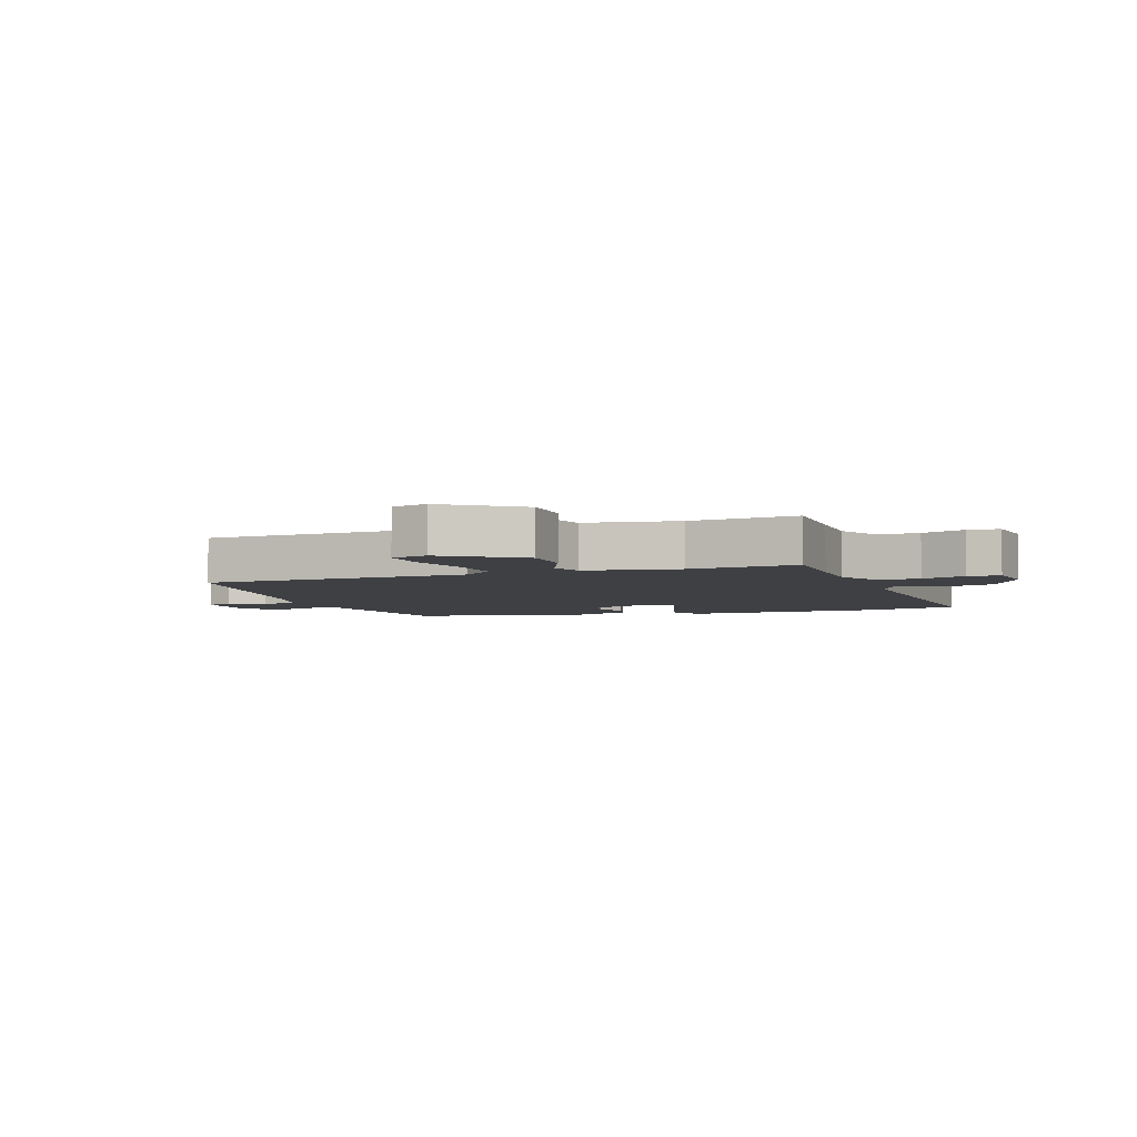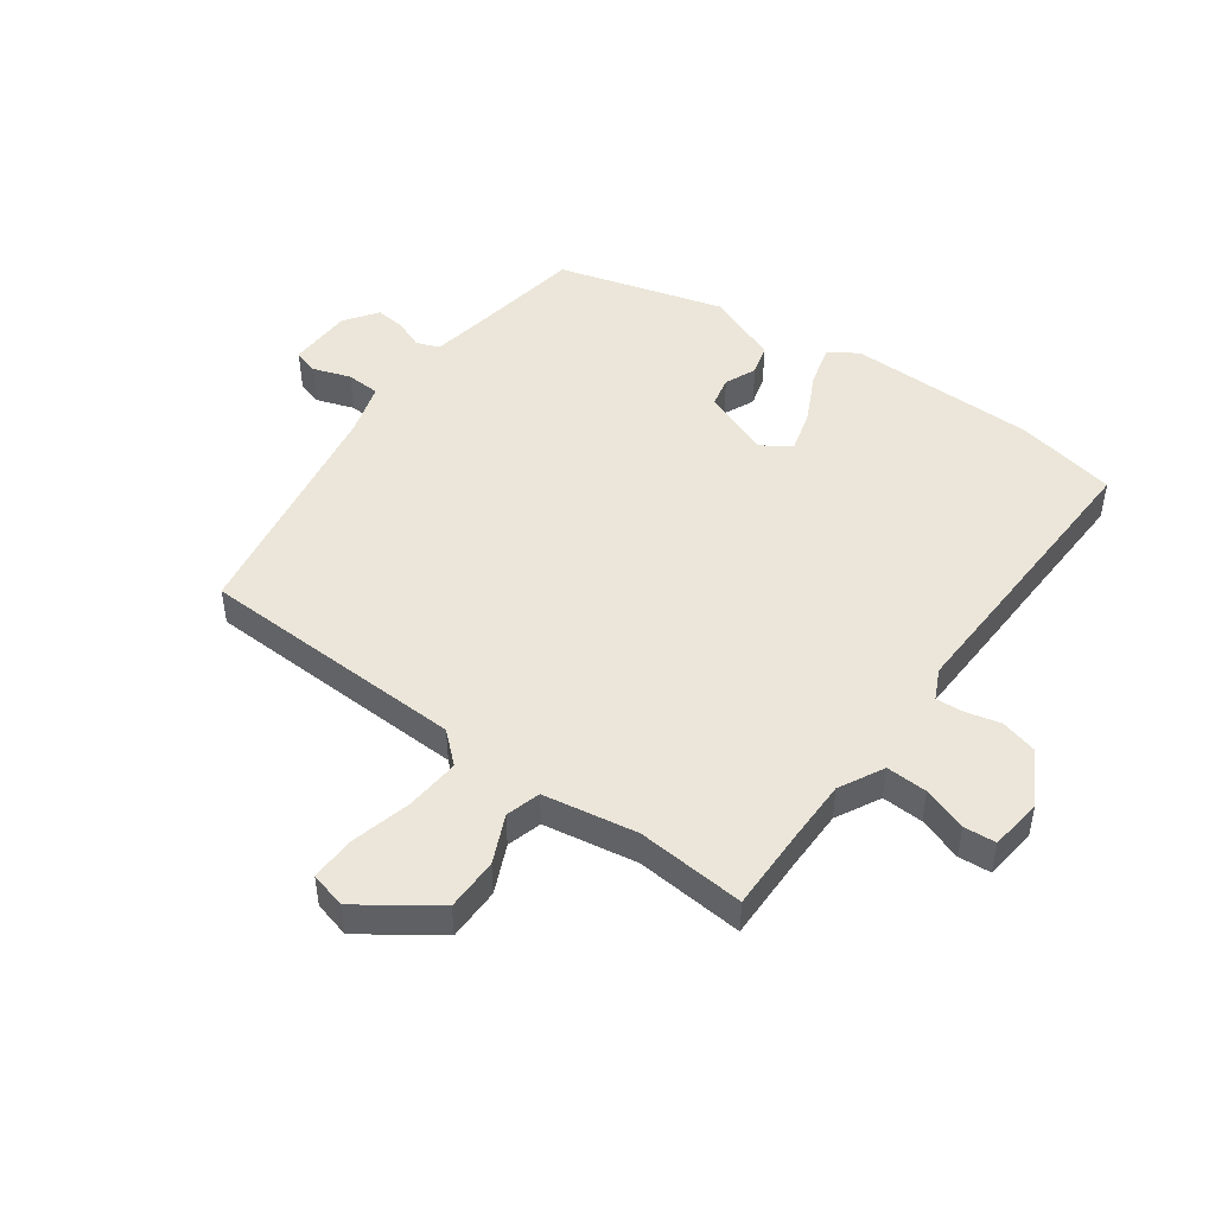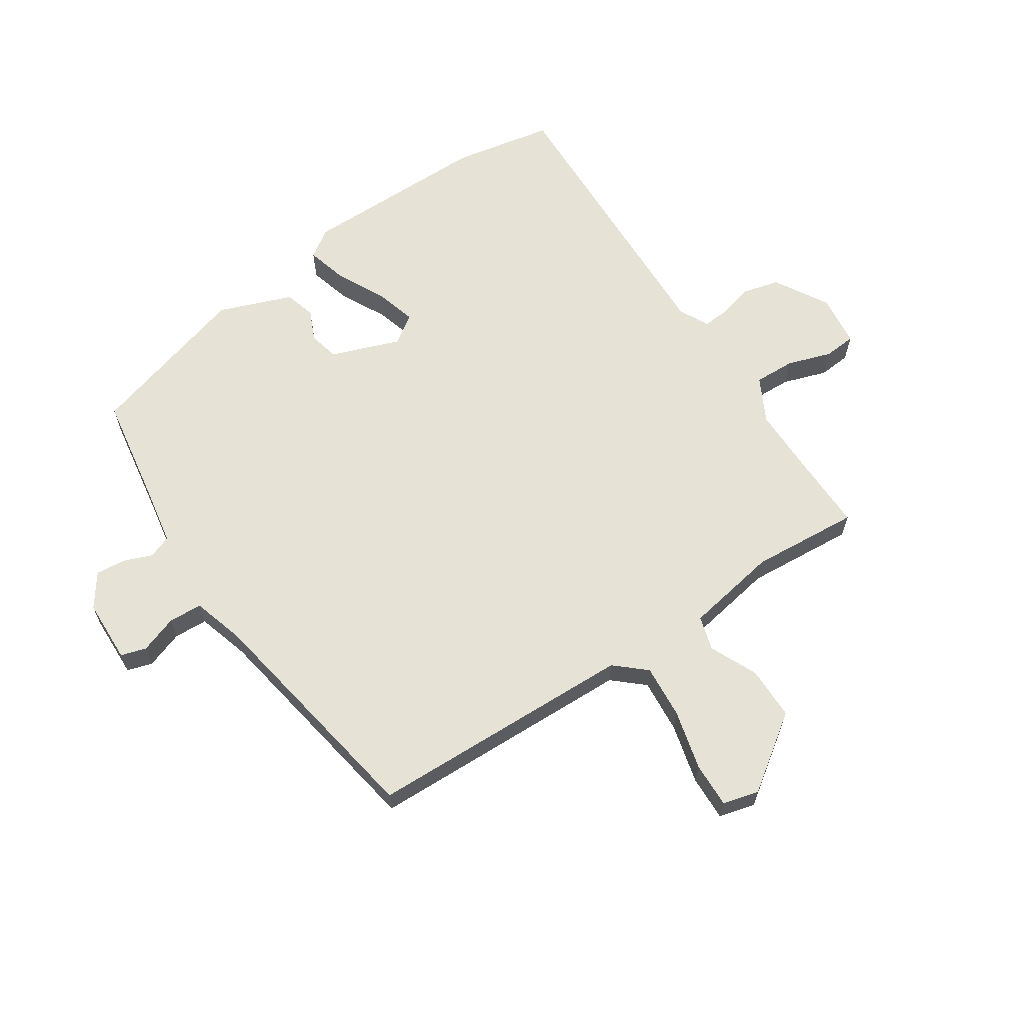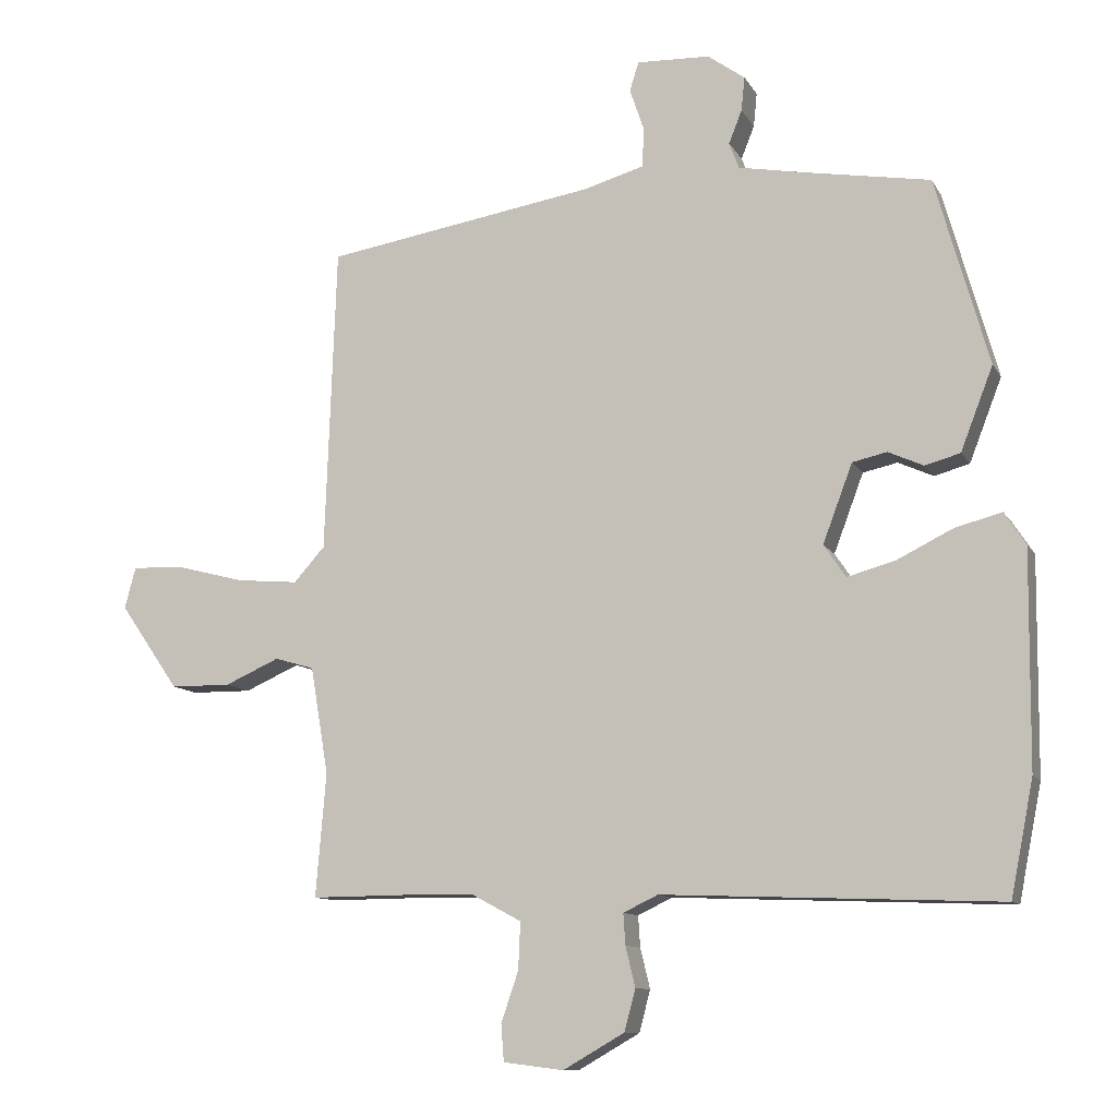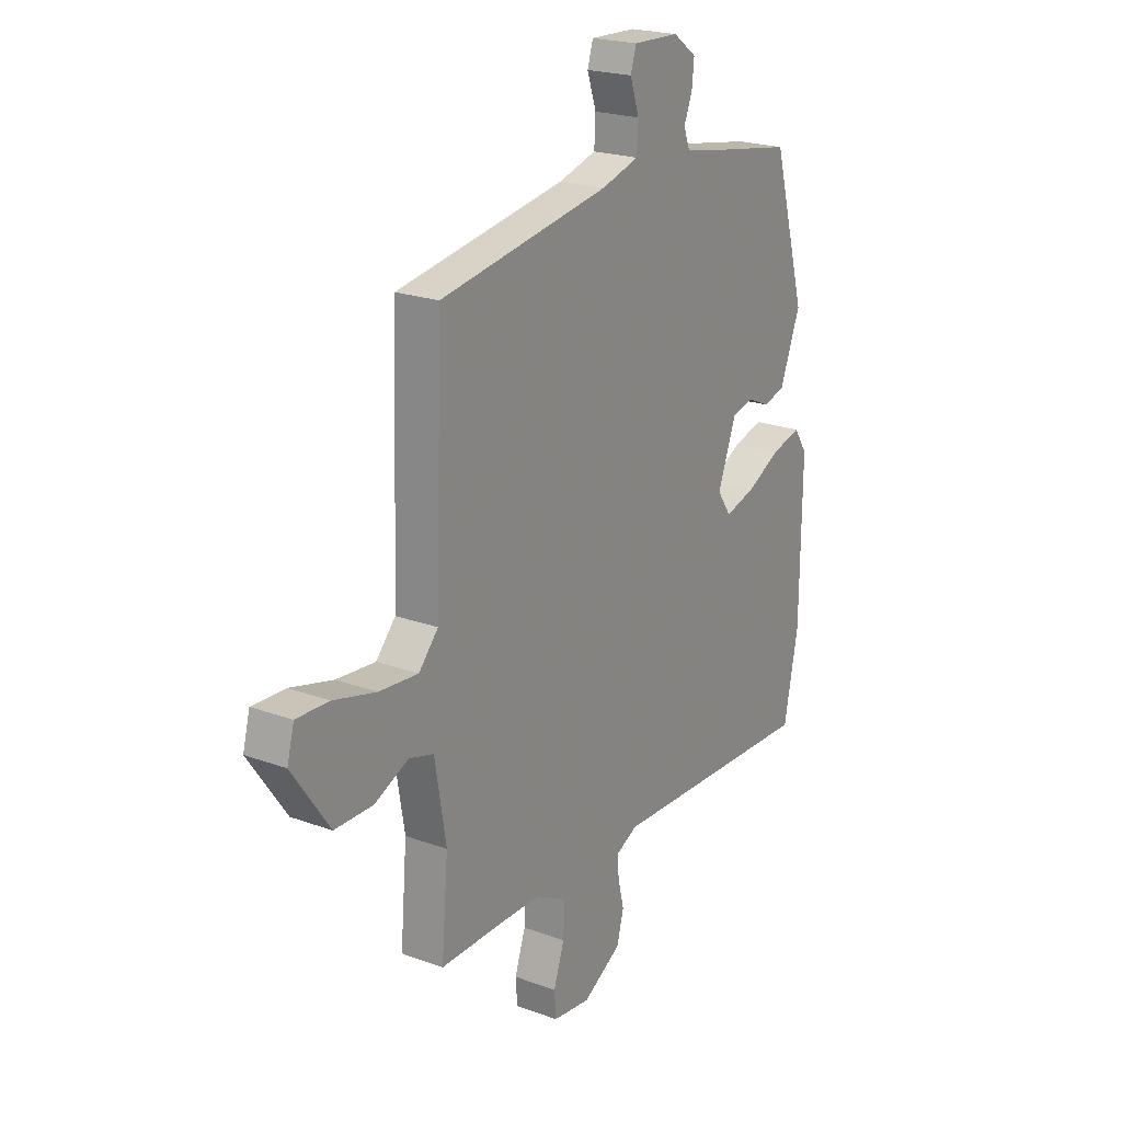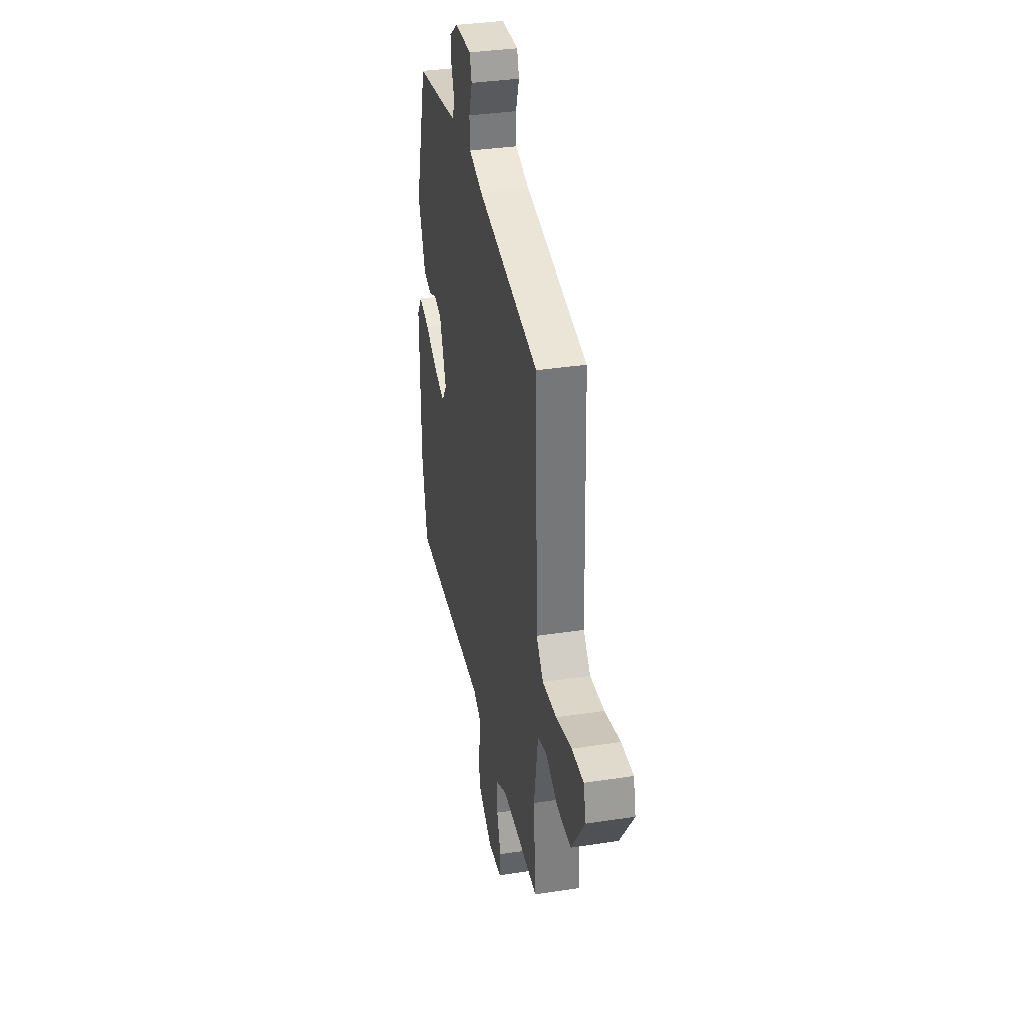
<metadata>
{"format":"obj","ext":"obj","renderer":"f3d","projection":"perspective","resolution":1024,"background":"white","views":[{"elev":-4.6,"azim":109.7,"up":"+Y"},{"elev":47.9,"azim":125.6,"up":"+Y"},{"elev":63.9,"azim":56.0,"up":"+Y"},{"elev":-10.7,"azim":-161.2,"up":"+Z"},{"elev":21.8,"azim":122.8,"up":"+Z"},{"elev":35.5,"azim":78.6,"up":"+Z"}]}
</metadata>
<code>
v 0.507 0.07 -0.5
v 0.368 0.07 -0.499
v 0.266 0.07 -0.5
v 0.193 0.07 -0.539
v 0.196 0.07 -0.607
v 0.221 0.07 -0.68
v 0.217 0.07 -0.733
v 0.13 0.07 -0.744
v 0.041 0.07 -0.693
v 0.025 0.07 -0.633
v 0.039 0.07 -0.575
v 0.042 0.07 -0.53
v -0.008 0.07 -0.506
v -0.495 0.07 -0.525
v -0.528 0.07 -0.359
v -0.531 0.07 -0.047
v -0.5 0.07 0
v -0.432 0.07 -0.018
v -0.351 0.07 -0.058
v -0.282 0.07 -0.077
v -0.25 0.07 -0.03
v -0.293 0.07 0.084
v -0.343 0.07 0.095
v -0.394 0.07 0.072
v -0.445 0.07 0.086
v -0.492 0.07 0.207
v -0.415 0.07 0.48
v -0.228 0.07 0.512
v -0.137 0.07 0.529
v -0.123 0.07 0.567
v -0.142 0.07 0.615
v -0.147 0.07 0.664
v -0.093 0.07 0.703
v 0.013 0.07 0.707
v 0.026 0.07 0.665
v 0.005 0.07 0.603
v 0.008 0.07 0.547
v 0.095 0.07 0.522
v 0.487 0.07 0.458
v 0.503 0.07 0.014
v 0.548 0.07 -0.036
v 0.638 0.07 -0.028
v 0.737 0.07 -0.002
v 0.812 0.07 0.001
v 0.828 0.07 -0.059
v 0.742 0.07 -0.183
v 0.654 0.07 -0.184
v 0.575 0.07 -0.149
v 0.518 0.07 -0.166
v 0.492 0.07 -0.321
v 0.507 0 -0.5
v 0.368 0 -0.499
v 0.266 0 -0.5
v 0.193 0 -0.539
v 0.196 0 -0.607
v 0.221 0 -0.68
v 0.217 0 -0.733
v 0.13 0 -0.744
v 0.041 0 -0.693
v 0.025 0 -0.633
v 0.039 0 -0.575
v 0.042 0 -0.53
v -0.008 0 -0.506
v -0.495 0 -0.525
v -0.528 0 -0.359
v -0.531 0 -0.047
v -0.5 0 0
v -0.432 0 -0.018
v -0.351 0 -0.058
v -0.282 0 -0.077
v -0.25 0 -0.03
v -0.293 0 0.084
v -0.343 0 0.095
v -0.394 0 0.072
v -0.445 0 0.086
v -0.492 0 0.207
v -0.415 0 0.48
v -0.228 0 0.512
v -0.137 0 0.529
v -0.123 0 0.567
v -0.142 0 0.615
v -0.147 0 0.664
v -0.093 0 0.703
v 0.013 0 0.707
v 0.026 0 0.665
v 0.005 0 0.603
v 0.008 0 0.547
v 0.095 0 0.522
v 0.487 0 0.458
v 0.503 0 0.014
v 0.548 0 -0.036
v 0.638 0 -0.028
v 0.737 0 -0.002
v 0.812 0 0.001
v 0.828 0 -0.059
v 0.742 0 -0.183
v 0.654 0 -0.184
v 0.575 0 -0.149
v 0.518 0 -0.166
v 0.492 0 -0.321
f 45 46 47 48
f 45 48 49
f 42 43 44 45
f 41 42 45 49
f 40 41 49
f 38 39 40
f 37 38 40 49
f 33 34 35 36
f 33 36 37
f 30 31 32 33
f 30 33 37
f 29 30 37 49
f 25 26 27 28
f 23 24 25 28
f 22 23 28 29
f 21 22 29 49
f 16 17 18 19
f 16 19 20
f 13 14 15 16
f 12 13 16 20
f 8 9 10 11
f 8 11 12
f 5 6 7 8
f 4 5 8 12
f 3 4 12 20
f 50 1 2
f 20 21 49 50
f 2 3 20 50
f 98 97 96 95
f 99 98 95
f 95 94 93 92
f 99 95 92 91
f 99 91 90
f 90 89 88
f 99 90 88 87
f 86 85 84 83
f 87 86 83
f 83 82 81 80
f 87 83 80
f 99 87 80 79
f 78 77 76 75
f 78 75 74 73
f 79 78 73 72
f 99 79 72 71
f 69 68 67 66
f 70 69 66
f 66 65 64 63
f 70 66 63 62
f 61 60 59 58
f 62 61 58
f 58 57 56 55
f 62 58 55 54
f 70 62 54 53
f 52 51 100
f 100 99 71 70
f 100 70 53 52
f 1 51 52 2
f 2 52 53 3
f 3 53 54 4
f 4 54 55 5
f 5 55 56 6
f 6 56 57 7
f 7 57 58 8
f 8 58 59 9
f 9 59 60 10
f 10 60 61 11
f 11 61 62 12
f 12 62 63 13
f 13 63 64 14
f 14 64 65 15
f 15 65 66 16
f 16 66 67 17
f 17 67 68 18
f 18 68 69 19
f 19 69 70 20
f 20 70 71 21
f 21 71 72 22
f 22 72 73 23
f 23 73 74 24
f 24 74 75 25
f 25 75 76 26
f 26 76 77 27
f 27 77 78 28
f 28 78 79 29
f 29 79 80 30
f 30 80 81 31
f 31 81 82 32
f 32 82 83 33
f 33 83 84 34
f 34 84 85 35
f 35 85 86 36
f 36 86 87 37
f 37 87 88 38
f 38 88 89 39
f 39 89 90 40
f 40 90 91 41
f 41 91 92 42
f 42 92 93 43
f 43 93 94 44
f 44 94 95 45
f 45 95 96 46
f 46 96 97 47
f 47 97 98 48
f 48 98 99 49
f 49 99 100 50
f 50 100 51 1

</code>
